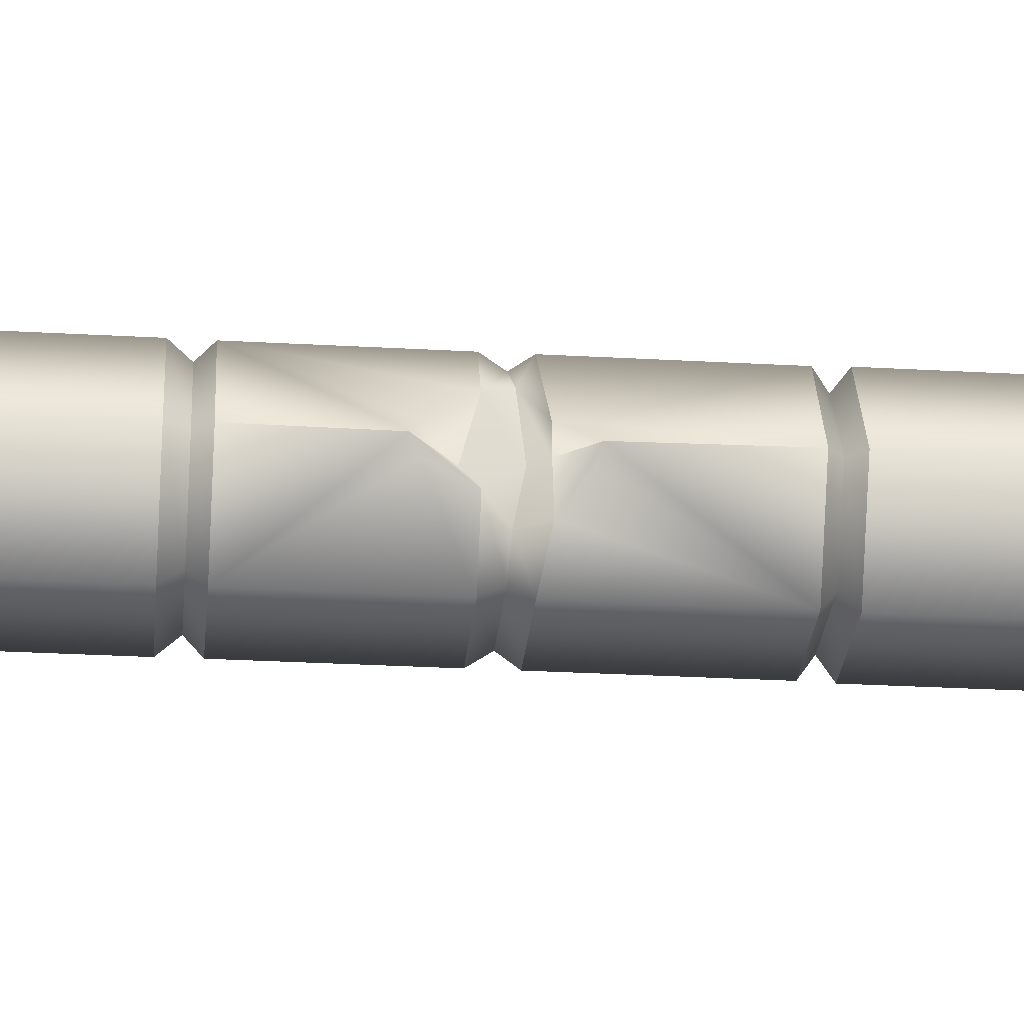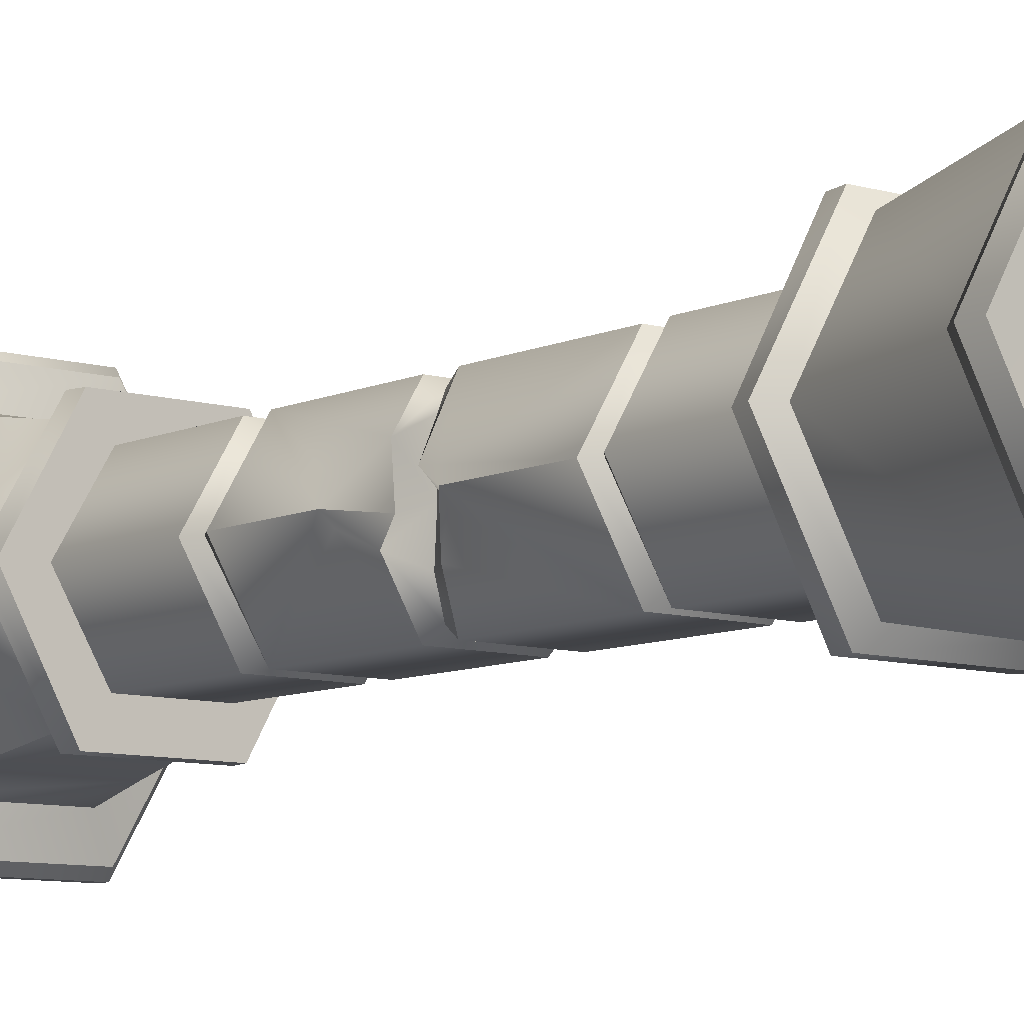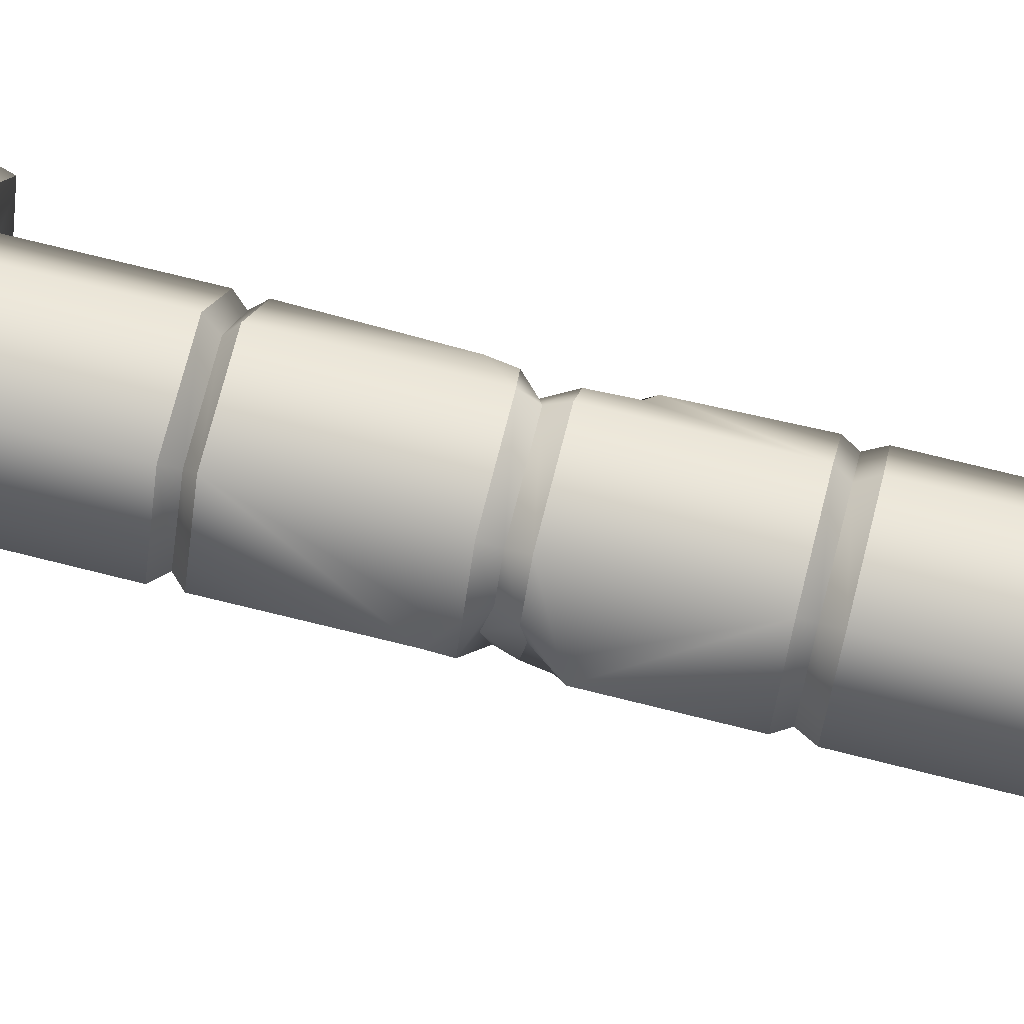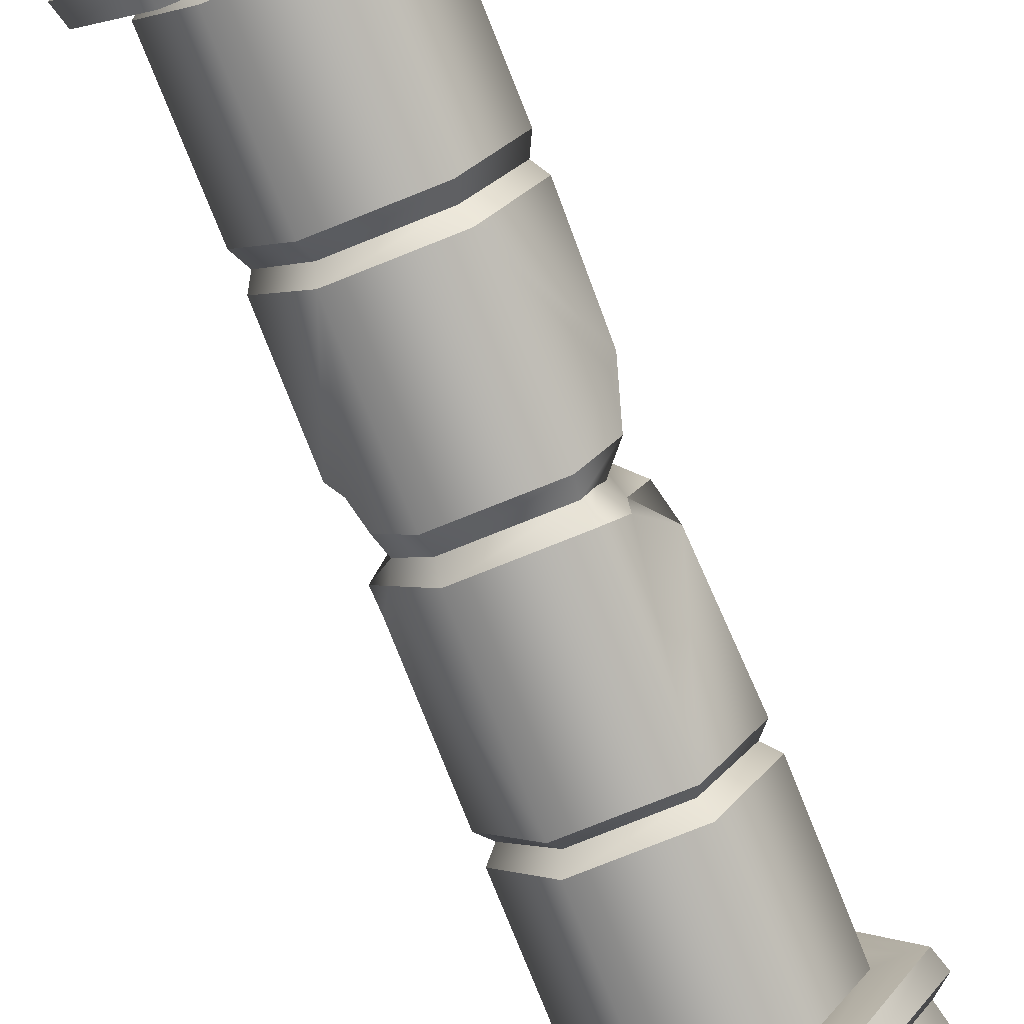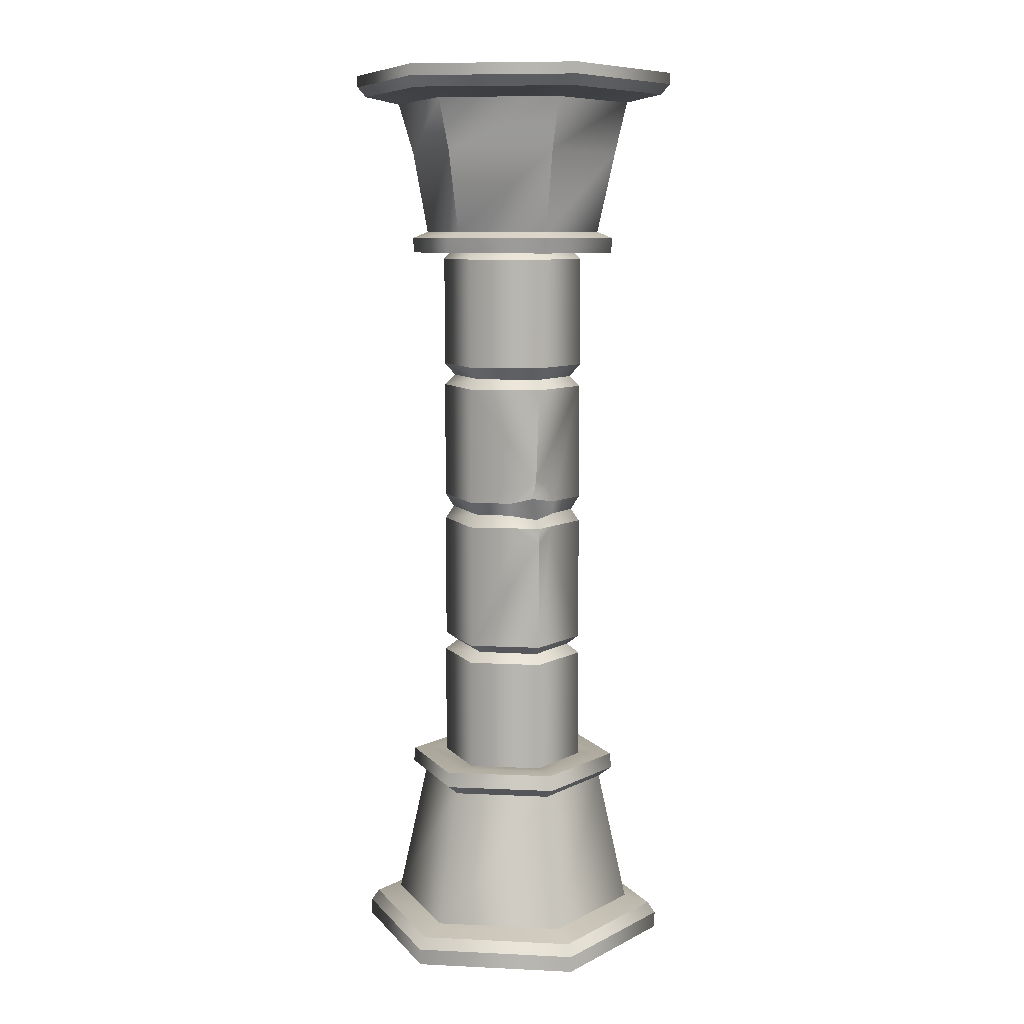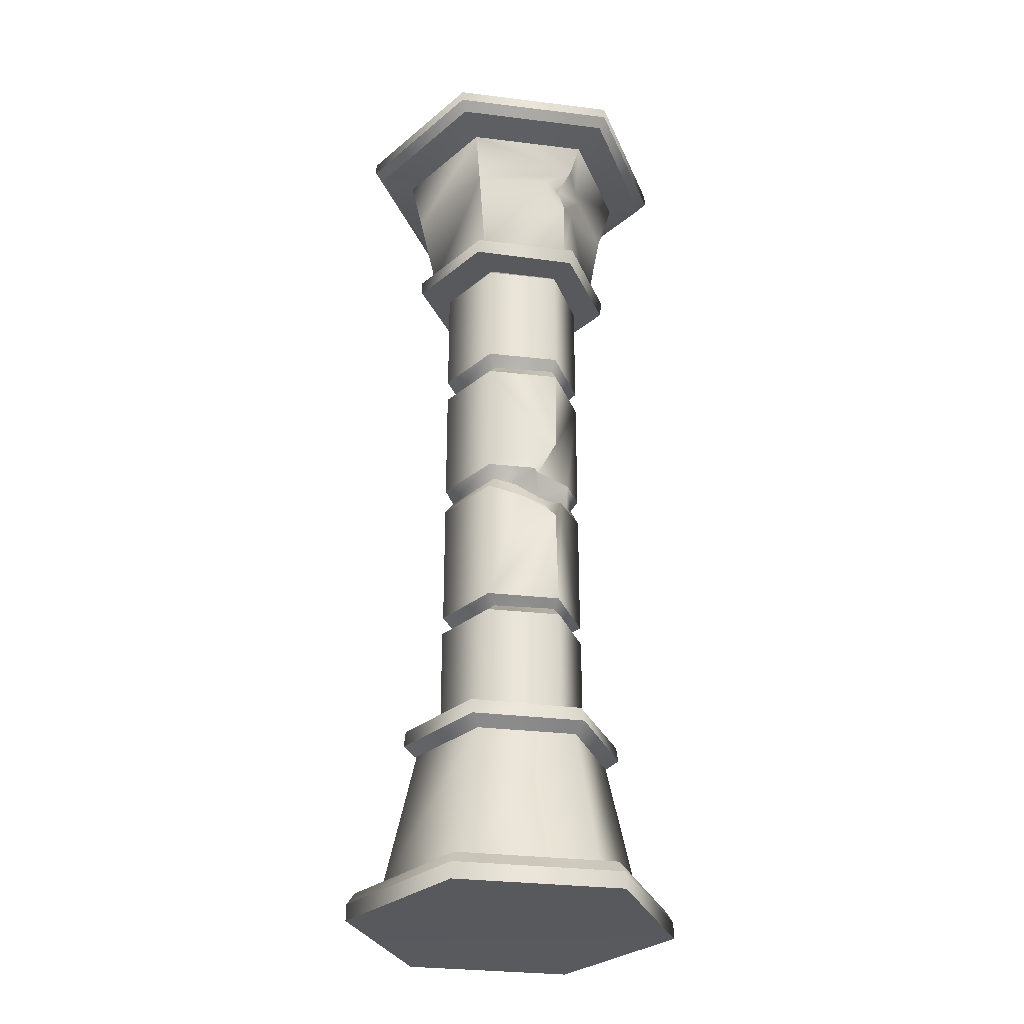
<metadata>
{"format":"obj","ext":"obj","renderer":"f3d","projection":"perspective","resolution":1024,"background":"white","views":[{"elev":-27.5,"azim":-95.0,"up":"+Z"},{"elev":-8.7,"azim":-39.0,"up":"+Z"},{"elev":71.6,"azim":104.2,"up":"+Z"},{"elev":-77.2,"azim":-158.2,"up":"+Z"},{"elev":8.8,"azim":67.3,"up":"+Y"},{"elev":-30.2,"azim":-130.1,"up":"+Y"}]}
</metadata>
<code>
g default
v 0.9641 0.1847 -0.8704
v -0.07763 0.1847 -0.8704
v -0.5985 0.1847 0.03177
v -0.07763 0.1847 0.9339
v 0.9641 0.1847 0.9339
v 1.485 0.1847 0.03177
v 0.8257 1.526 -0.6307
v 0.06078 1.526 -0.6307
v -0.3217 1.526 0.03177
v 0.06078 1.526 0.6942
v 0.8257 1.526 0.6942
v 1.208 1.526 0.03177
v 1.07 0.1247 -1.054
v -0.1834 0.1247 -1.054
v 1.102 0.03199 -1.109
v -0.2156 0.03199 -1.109
v -0.8101 0.1247 0.03177
v -0.8744 0.03199 0.03177
v -0.1834 0.1247 1.117
v -0.2156 0.03199 1.173
v 1.07 0.1247 1.117
v 1.102 0.03199 1.173
v 1.697 0.1247 0.03177
v 1.761 0.03199 0.03177
v 0.04577 1.309 0.7202
v -0.3517 1.309 0.03177
v 0.04577 1.309 -0.6567
v 0.8407 1.309 -0.6567
v 1.238 1.309 0.03177
v 0.8407 1.309 0.7202
v -0.006821 1.392 0.8183
v -0.4569 1.392 0.03177
v 0.01199 1.515 0.8153
v -0.4193 1.515 0.03177
v -0.006821 1.392 -0.7548
v 0.01199 1.515 -0.7518
v 0.8933 1.392 -0.7548
v 0.8745 1.515 -0.7518
v 1.343 1.392 0.03177
v 1.306 1.515 0.03177
v 0.8933 1.392 0.8183
v 0.8745 1.515 0.8153
v 0.7509 1.516 -0.4886
v 0.1355 1.516 -0.4886
v -0.1722 1.516 0.03177
v 0.1355 1.516 0.5522
v 0.7509 1.516 0.5522
v 1.059 1.516 0.03177
v 0.7509 2.452 -0.4886
v 0.1355 2.452 -0.4886
v -0.1722 2.452 0.03177
v 0.1355 2.452 0.5522
v 0.7509 2.452 0.5522
v 1.059 2.452 0.03177
v 0.7143 2.534 -0.3883
v 0.1722 2.534 -0.3883
v -0.0988 2.534 0.03177
v 0.1722 2.534 0.4519
v 0.7143 2.534 0.4519
v 0.9853 2.534 0.03177
v 0.7487 2.605 -0.4848
v 0.1378 2.605 -0.4848
v -0.1677 2.605 0.03177
v 0.1378 2.605 0.5483
v 0.7487 2.605 0.5483
v 1.054 2.605 0.03177
v 0.7487 3.657 -0.4848
v 0.1378 3.657 -0.4848
v 0.01832 3.607 0.04383
v 0.1378 3.657 0.5483
v 0.7487 3.657 0.5483
v 1.054 3.657 0.03177
v 0.7311 3.762 -0.4145
v 0.1553 3.762 -0.4145
v 0.0688 3.699 0.03395
v 0.1553 3.762 0.478
v 0.7311 3.762 0.478
v 0.925 3.714 0.001943
v 0.7487 3.875 -0.4849
v 0.1377 3.875 -0.4849
v 0.0647 3.952 0.01787
v 0.1377 3.875 0.5484
v 0.7487 3.875 0.5484
v 0.9314 3.902 0.041
v 0.7487 4.858 -0.4849
v 0.1377 4.858 -0.4849
v -0.1678 4.858 0.03177
v 0.1377 4.858 0.5484
v 0.7487 4.858 0.5484
v 1.054 4.858 0.03177
v 0.7227 4.943 -0.4015
v 0.1637 4.943 -0.4015
v -0.1158 4.943 0.03177
v 0.1637 4.943 0.465
v 0.7227 4.943 0.465
v 1.002 4.943 0.03177
v 0.7493 5.047 -0.4859
v 0.1372 5.047 -0.4859
v -0.1689 5.047 0.03177
v 0.1372 5.047 0.5494
v 0.7493 5.047 0.5494
v 1.055 5.047 0.03177
v 0.7493 5.965 -0.4859
v 0.1372 5.965 -0.4859
v -0.1689 5.965 0.03177
v 0.1372 5.965 0.5494
v 0.7493 5.965 0.5494
v 1.055 5.965 0.03177
v 0.7127 6.02 -0.4454
v 0.1738 6.02 -0.4454
v -0.09567 6.02 0.03177
v 0.1738 6.02 0.5089
v 0.7127 6.02 0.5089
v 0.9821 6.02 0.03177
v 0.8616 6.02 -0.7284
v 0.02486 6.02 -0.7284
v -0.3935 6.02 0.03177
v 0.02486 6.02 0.7919
v 0.8616 6.02 0.7919
v 1.28 6.02 0.03177
v 0.8791 6.144 -0.7301
v 0.007319 6.144 -0.7301
v -0.4286 6.144 0.03177
v 0.007319 6.144 0.7936
v 0.8791 6.144 0.7936
v 1.315 6.144 0.03177
v 0.817 6.197 -0.6157
v 0.06945 6.197 -0.6157
v -0.3044 6.197 0.03177
v 0.06945 6.197 0.6792
v 0.817 6.197 0.6792
v 1.191 6.197 0.03177
v 0.9407 7.294 -0.8299
v -0.05427 7.294 -0.8299
v -0.5518 7.294 0.03177
v -0.05427 7.294 0.8935
v 0.9407 7.294 0.8935
v 1.438 7.294 0.03177
v 1.087 7.36 -1.084
v -0.2008 7.36 -1.084
v -0.8449 7.36 0.03177
v -0.2008 7.36 1.147
v 1.087 7.36 1.147
v 1.731 7.36 0.03177
v 1.124 7.446 -1.147
v -0.237 7.446 -1.147
v -0.9173 7.446 0.03177
v -0.237 7.446 1.21
v 1.124 7.446 1.21
v 1.804 7.446 0.03177
v 1.124 7.539 -1.147
v -0.237 7.539 -1.147
v -0.9173 7.539 0.03177
v -0.237 7.539 1.21
v 1.124 7.539 1.21
v 1.804 7.539 0.03177
v -0.2156 -0.1012 -1.109
v 1.102 -0.1012 -1.109
v -0.8744 -0.1012 0.03177
v -0.2156 -0.1012 1.173
v 1.102 -0.1012 1.173
v 1.761 -0.1012 0.03177
v 0.09388 3.748 -0.2226
v -0.06396 3.875 -0.1438
v -0.1501 4.149 0.03711
v -0.01423 3.875 0.2914
v 0.09668 3.736 0.3735
v -0.08387 3.618 0.1436
v -0.1359 3.429 0.03879
v 0.01054 3.6 -0.2157
v -0.1036 4.106 -0.03952
v -0.08457 4.099 0.1173
v -0.113 3.467 0.1242
v -0.07419 3.455 -0.03515
v 0.8834 3.762 0.2407
v 0.9354 3.874 0.2499
v 1.066 4.083 0.06686
v 0.9519 3.875 -0.1454
v 0.9151 3.762 -0.1529
v 0.9664 3.657 -0.1185
v 1.05 3.518 0.03177
v 0.9563 3.66 0.2225
v 1.002 4.039 0.1663
v 0.9974 4.023 -0.06307
v 0.9828 3.587 -0.1045
v 0.9764 3.561 0.205
v -0.3303 6.692 0.03176
v -0.4213 7.079 0.02958
v -0.335 6.773 -0.1267
v -0.3576 7.026 -0.1128
v -0.3329 6.969 0.1756
v -0.2581 6.741 0.1764
v -0.003835 6.868 -0.7429
v -0.316 6.927 -0.1749
v -0.2596 6.951 0.01486
v -0.319 6.875 0.2222
v 0.009687 6.874 0.7854
v 0.8781 6.874 0.7851
v 1.312 6.874 0.03177
v 0.8911 6.868 -0.744
g pCylinder143 PILAR_SMOOTH
f 1 2 27 28
f 2 3 26 27
f 3 4 25 26
f 4 5 30 25
f 5 6 29 30
f 6 1 28 29
f 151 152 153 154
f 151 154 155 156
f 14 13 15 16
f 17 14 16 18
f 19 17 18 20
f 21 19 20 22
f 23 21 22 24
f 13 23 24 15
f 2 1 13 14
f 159 157 158 160
f 3 2 14 17
f 4 3 17 19
f 5 4 19 21
f 162 161 160 158
f 6 5 21 23
f 1 6 23 13
f 32 31 33 34
f 35 32 34 36
f 37 35 36 38
f 39 37 38 40
f 41 39 40 42
f 31 41 42 33
f 26 25 31 32
f 10 9 34 33
f 27 26 32 35
f 9 8 36 34
f 28 27 35 37
f 8 7 38 36
f 29 28 37 39
f 7 12 40 38
f 30 29 39 41
f 12 11 42 40
f 25 30 41 31
f 11 10 33 42
f 7 8 44 43
f 8 9 45 44
f 9 10 46 45
f 10 11 47 46
f 11 12 48 47
f 12 7 43 48
f 43 44 50 49
f 44 45 51 50
f 45 46 52 51
f 46 47 53 52
f 47 48 54 53
f 48 43 49 54
f 49 50 56 55
f 50 51 57 56
f 51 52 58 57
f 52 53 59 58
f 53 54 60 59
f 54 49 55 60
f 55 56 62 61
f 56 57 63 62
f 57 58 64 63
f 58 59 65 64
f 59 60 66 65
f 60 55 61 66
f 61 62 68 67
f 62 174 170 68
f 63 64 173 169
f 64 65 71 70
f 65 66 181 186
f 185 61 67 180
f 67 68 74 73
f 68 170 163 74
f 167 168 70 76
f 70 71 77 76
f 71 182 175 77
f 179 180 67 73
f 73 74 80 79
f 74 163 164 80
f 166 167 76 82
f 76 77 83 82
f 77 175 176 83
f 178 179 73 79
f 79 80 86 85
f 80 164 171 86
f 165 172 88 87
f 82 83 89 88
f 83 176 183 89
f 177 184 85 90
f 85 86 92 91
f 86 87 93 92
f 87 88 94 93
f 88 89 95 94
f 89 90 96 95
f 90 85 91 96
f 91 92 98 97
f 92 93 99 98
f 93 94 100 99
f 94 95 101 100
f 95 96 102 101
f 96 91 97 102
f 97 98 104 103
f 98 99 105 104
f 99 100 106 105
f 100 101 107 106
f 101 102 108 107
f 102 97 103 108
f 103 104 110 109
f 104 105 111 110
f 105 106 112 111
f 106 107 113 112
f 107 108 114 113
f 108 103 109 114
f 109 110 116 115
f 110 111 117 116
f 111 112 118 117
f 112 113 119 118
f 113 114 120 119
f 114 109 115 120
f 115 116 122 121
f 116 117 123 122
f 117 118 124 123
f 118 119 125 124
f 119 120 126 125
f 120 115 121 126
f 121 122 128 127
f 122 123 129 128
f 123 124 130 129
f 124 125 131 130
f 125 126 132 131
f 126 121 127 132
f 200 193 134 133
f 128 129 187 189
f 191 136 135 188
f 197 198 137 136
f 198 199 138 137
f 199 200 133 138
f 133 134 140 139
f 134 135 141 140
f 135 136 142 141
f 136 137 143 142
f 137 138 144 143
f 138 133 139 144
f 139 140 146 145
f 140 141 147 146
f 141 142 148 147
f 142 143 149 148
f 143 144 150 149
f 144 139 145 150
f 145 146 152 151
f 146 147 153 152
f 147 148 154 153
f 148 149 155 154
f 149 150 156 155
f 150 145 151 156
f 16 15 158 157
f 18 16 157 159
f 20 18 159 160
f 22 20 160 161
f 24 22 161 162
f 15 24 162 158
f 164 163 75 81
f 165 171 164 81
f 81 166 172 165
f 75 167 166 81
f 69 168 167 75
f 169 173 168 69
f 170 174 169 69
f 163 170 69 75
f 173 64 70 168
f 62 63 169 174
f 88 172 166 82
f 86 171 165 87
f 176 175 78 84
f 177 183 176 84
f 84 178 184 177
f 78 179 178 84
f 72 180 179 78
f 181 185 180 72
f 182 186 181 72
f 175 182 72 78
f 65 186 182 71
f 66 61 185 181
f 85 184 178 79
f 89 183 177 90
f 188 190 194 195
f 195 196 191 188
f 134 190 188 135
f 193 194 190 134
f 129 130 192 187
f 196 197 136 191
f 128 189 194 193
f 195 194 189 187
f 187 192 196 195
f 192 130 197 196
f 130 131 198 197
f 131 132 199 198
f 132 127 200 199
f 127 128 193 200

</code>
